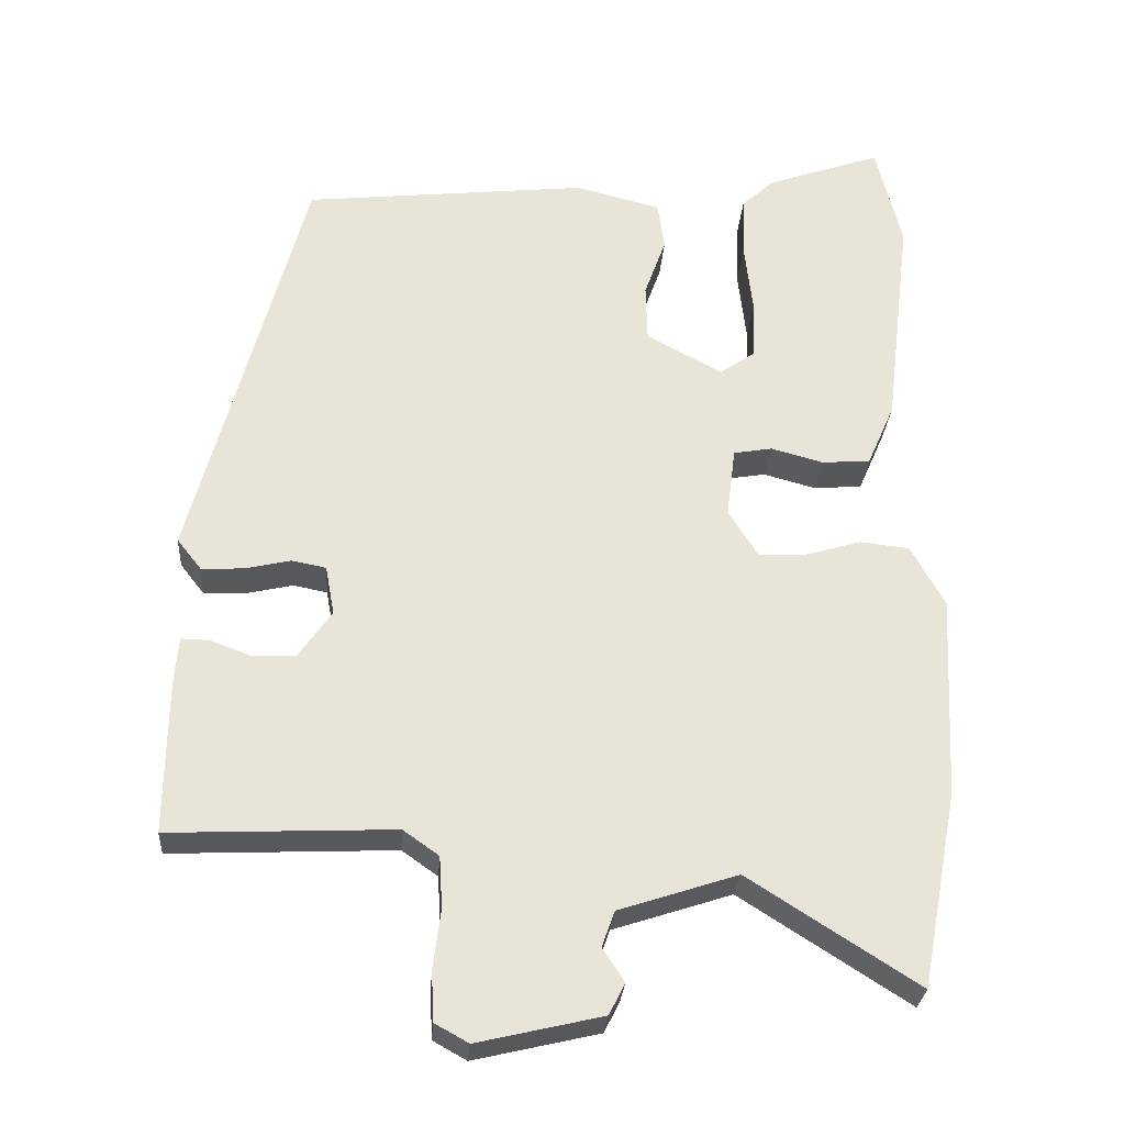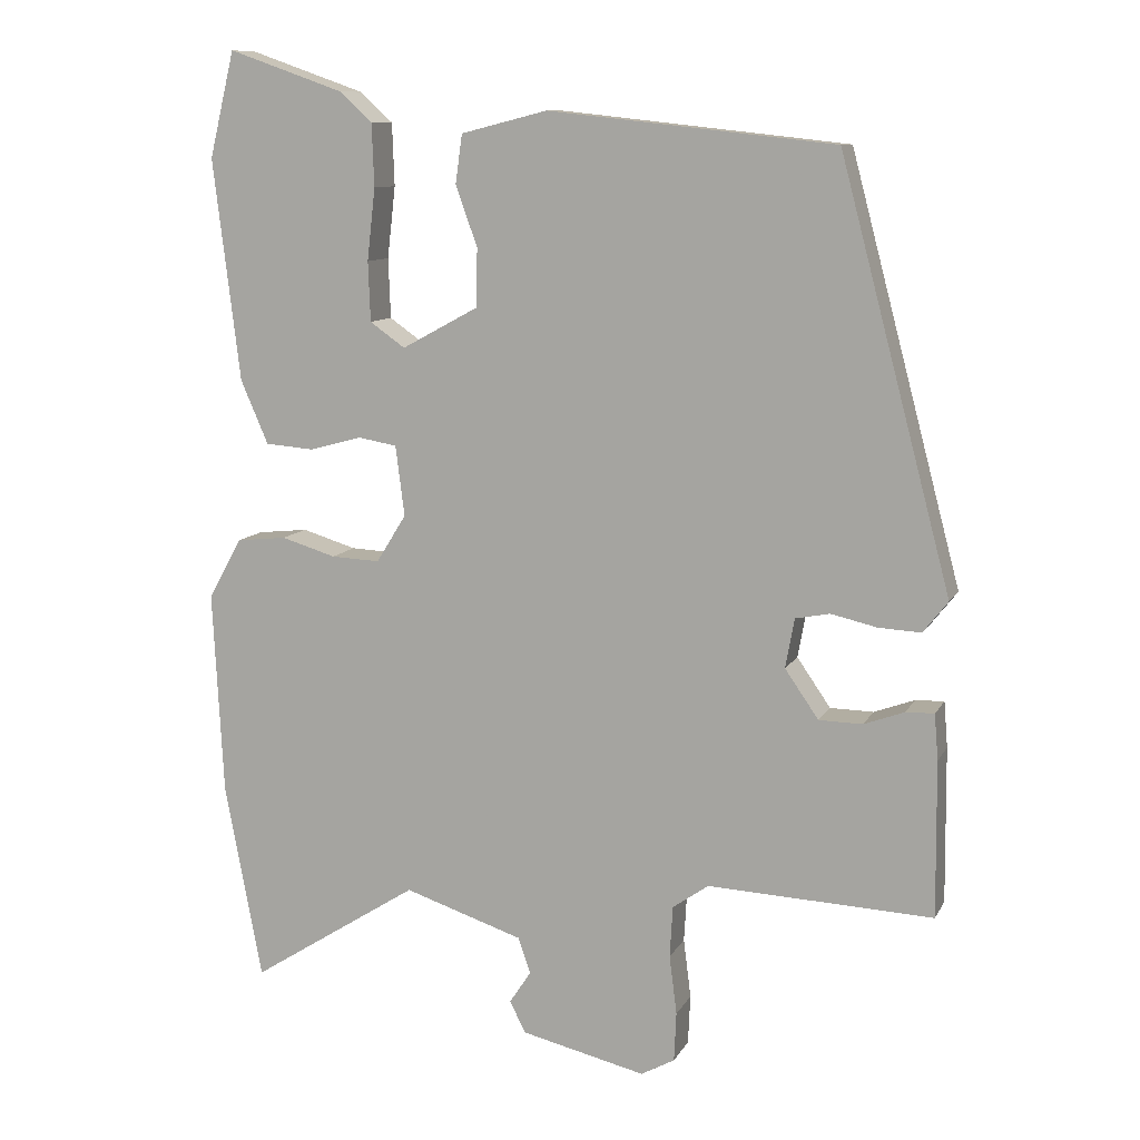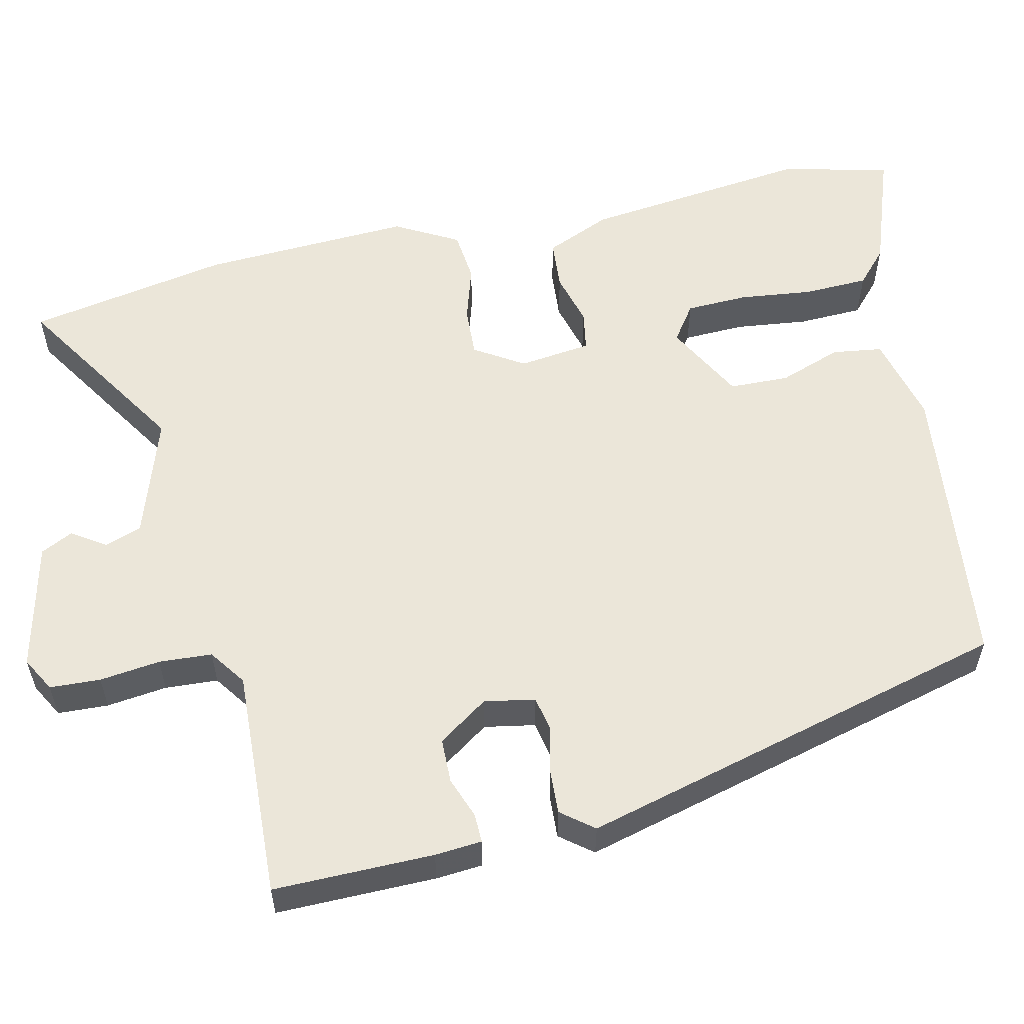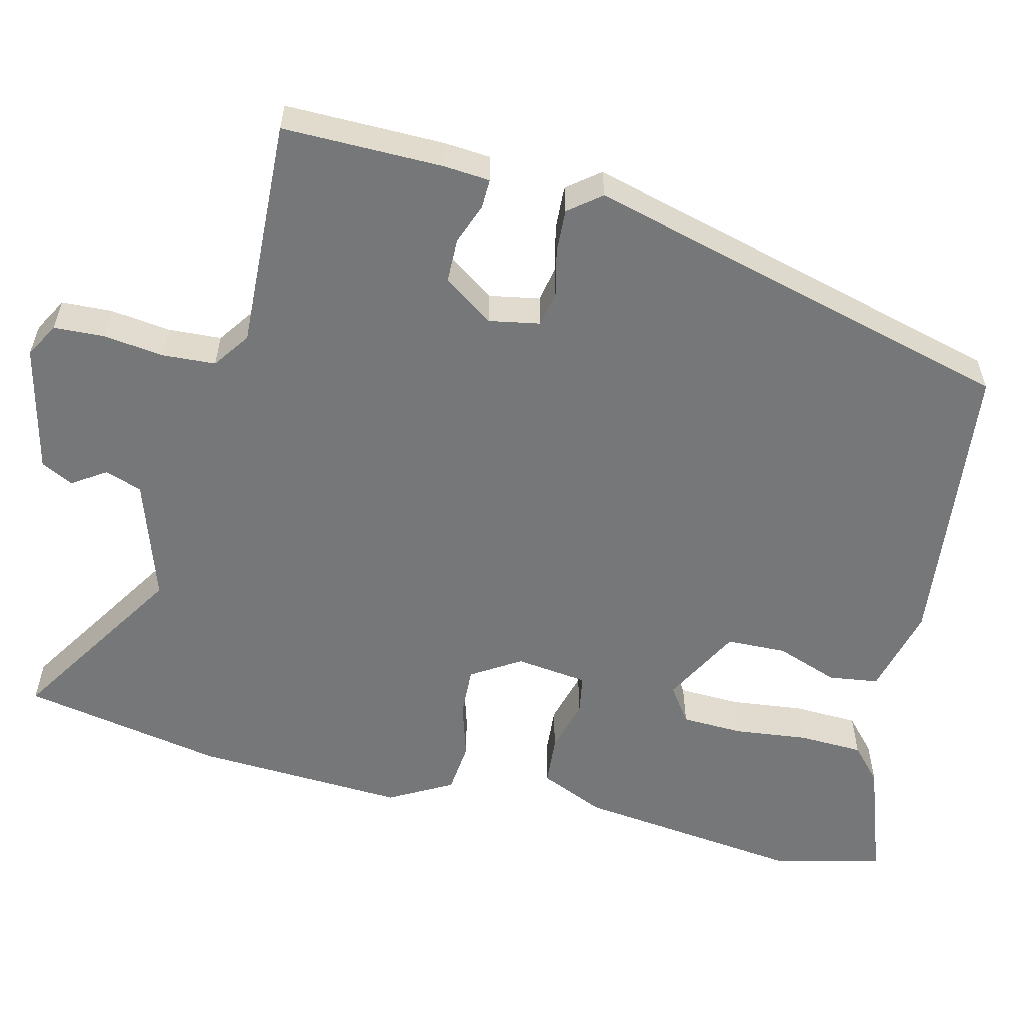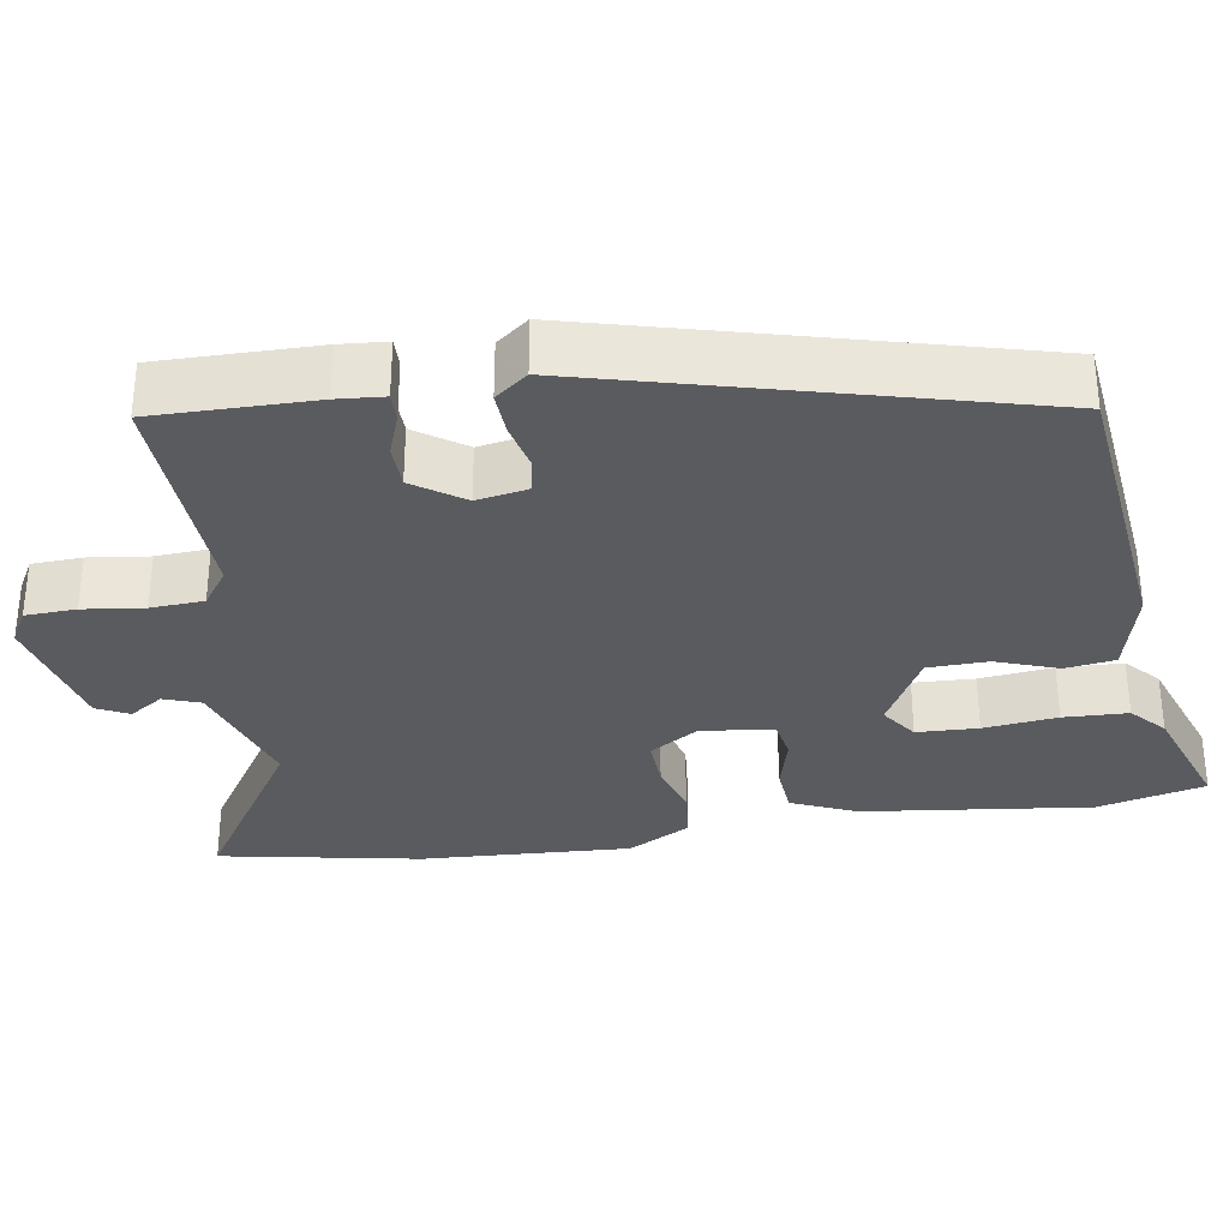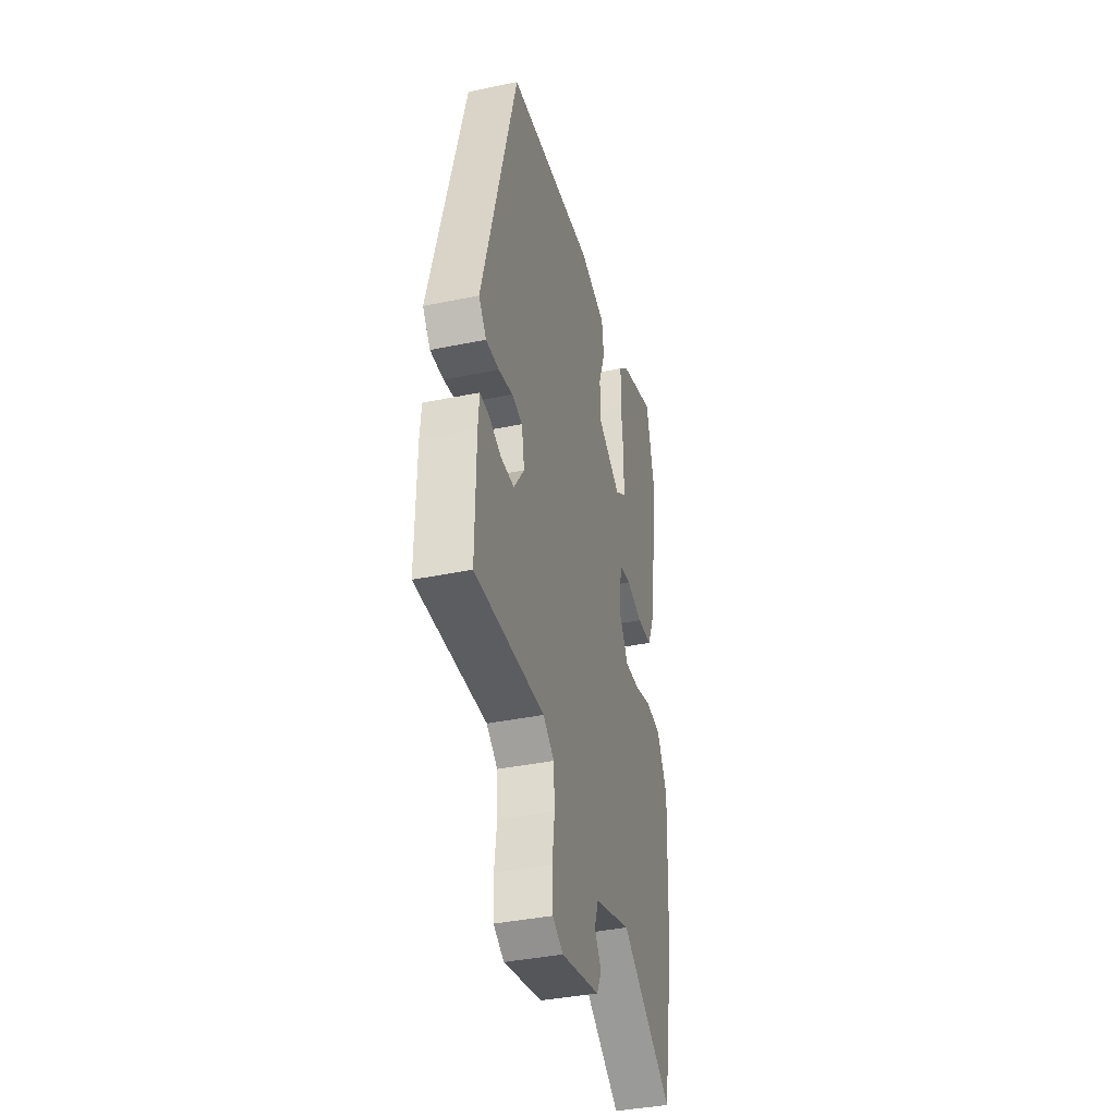
<metadata>
{"format":"obj","ext":"obj","renderer":"f3d","projection":"perspective","resolution":1024,"background":"white","views":[{"elev":-28.4,"azim":-4.1,"up":"+Z"},{"elev":10.3,"azim":-161.7,"up":"+Z"},{"elev":56.6,"azim":-102.6,"up":"+Y"},{"elev":-57.1,"azim":-103.7,"up":"+Y"},{"elev":-32.3,"azim":-80.9,"up":"+Y"},{"elev":-39.0,"azim":-75.5,"up":"+Z"}]}
</metadata>
<code>
v 0.515 0.07 -0.419
v 0.465 0.07 -0.682
v 0.239 0.07 -0.538
v 0.08 0.07 -0.59
v 0.063 0.07 -0.638
v 0.092 0.07 -0.682
v 0.071 0.07 -0.724
v -0.096 0.07 -0.763
v -0.141 0.07 -0.738
v -0.144 0.07 -0.672
v -0.134 0.07 -0.593
v -0.138 0.07 -0.524
v -0.186 0.07 -0.49
v -0.487 0.07 -0.503
v -0.485 0.07 -0.295
v -0.48 0.07 -0.234
v -0.442 0.07 -0.235
v -0.388 0.07 -0.255
v -0.33 0.07 -0.254
v -0.285 0.07 -0.189
v -0.297 0.07 -0.123
v -0.343 0.07 -0.114
v -0.404 0.07 -0.128
v -0.461 0.07 -0.131
v -0.494 0.07 -0.089
v -0.345 0.07 0.474
v 0.038 0.07 0.516
v 0.153 0.07 0.487
v 0.162 0.07 0.422
v 0.133 0.07 0.341
v 0.135 0.07 0.263
v 0.237 0.07 0.208
v 0.284 0.07 0.241
v 0.287 0.07 0.321
v 0.276 0.07 0.417
v 0.279 0.07 0.501
v 0.323 0.07 0.541
v 0.477 0.07 0.595
v 0.511 0.07 0.454
v 0.475 0.07 0.157
v 0.438 0.07 0.072
v 0.373 0.07 0.067
v 0.303 0.07 0.086
v 0.251 0.07 0.077
v 0.239 0.07 -0.017
v 0.279 0.07 -0.081
v 0.344 0.07 -0.078
v 0.417 0.07 -0.056
v 0.484 0.07 -0.063
v 0.529 0.07 -0.145
v 0.515 0 -0.419
v 0.465 0 -0.682
v 0.239 0 -0.538
v 0.08 0 -0.59
v 0.063 0 -0.638
v 0.092 0 -0.682
v 0.071 0 -0.724
v -0.096 0 -0.763
v -0.141 0 -0.738
v -0.144 0 -0.672
v -0.134 0 -0.593
v -0.138 0 -0.524
v -0.186 0 -0.49
v -0.487 0 -0.503
v -0.485 0 -0.295
v -0.48 0 -0.234
v -0.442 0 -0.235
v -0.388 0 -0.255
v -0.33 0 -0.254
v -0.285 0 -0.189
v -0.297 0 -0.123
v -0.343 0 -0.114
v -0.404 0 -0.128
v -0.461 0 -0.131
v -0.494 0 -0.089
v -0.345 0 0.474
v 0.038 0 0.516
v 0.153 0 0.487
v 0.162 0 0.422
v 0.133 0 0.341
v 0.135 0 0.263
v 0.237 0 0.208
v 0.284 0 0.241
v 0.287 0 0.321
v 0.276 0 0.417
v 0.279 0 0.501
v 0.323 0 0.541
v 0.477 0 0.595
v 0.511 0 0.454
v 0.475 0 0.157
v 0.438 0 0.072
v 0.373 0 0.067
v 0.303 0 0.086
v 0.251 0 0.077
v 0.239 0 -0.017
v 0.279 0 -0.081
v 0.344 0 -0.078
v 0.417 0 -0.056
v 0.484 0 -0.063
v 0.529 0 -0.145
f 1 2 3
f 50 1 3
f 49 50 3
f 48 49 3
f 47 48 3
f 46 47 3 4
f 45 46 4
f 44 45 4 5
f 41 42 43
f 40 41 43
f 39 40 43
f 38 39 43
f 37 38 43
f 36 37 43
f 34 35 36
f 34 36 43
f 33 34 43
f 32 33 43 44
f 28 29 30
f 27 28 30
f 26 27 30
f 25 26 30
f 24 25 30
f 23 24 30
f 22 23 30
f 21 22 30 31
f 32 44 5
f 31 32 5
f 21 31 5
f 20 21 5
f 16 17 18
f 15 16 18
f 14 15 18
f 13 14 18
f 12 13 18 19
f 9 10 11
f 8 9 11
f 7 8 11
f 6 7 11
f 5 6 11
f 5 11 12
f 5 12 19 20
f 53 52 51
f 53 51 100
f 53 100 99
f 53 99 98
f 53 98 97
f 54 53 97 96
f 54 96 95
f 55 54 95 94
f 93 92 91
f 93 91 90
f 93 90 89
f 93 89 88
f 93 88 87
f 93 87 86
f 86 85 84
f 93 86 84
f 93 84 83
f 94 93 83 82
f 80 79 78
f 80 78 77
f 80 77 76
f 80 76 75
f 80 75 74
f 80 74 73
f 80 73 72
f 81 80 72 71
f 55 94 82
f 55 82 81
f 55 81 71
f 55 71 70
f 68 67 66
f 68 66 65
f 68 65 64
f 68 64 63
f 69 68 63 62
f 61 60 59
f 61 59 58
f 61 58 57
f 61 57 56
f 61 56 55
f 62 61 55
f 70 69 62 55
f 1 51 52 2
f 2 52 53 3
f 3 53 54 4
f 4 54 55 5
f 5 55 56 6
f 6 56 57 7
f 7 57 58 8
f 8 58 59 9
f 9 59 60 10
f 10 60 61 11
f 11 61 62 12
f 12 62 63 13
f 13 63 64 14
f 14 64 65 15
f 15 65 66 16
f 16 66 67 17
f 17 67 68 18
f 18 68 69 19
f 19 69 70 20
f 20 70 71 21
f 21 71 72 22
f 22 72 73 23
f 23 73 74 24
f 24 74 75 25
f 25 75 76 26
f 26 76 77 27
f 27 77 78 28
f 28 78 79 29
f 29 79 80 30
f 30 80 81 31
f 31 81 82 32
f 32 82 83 33
f 33 83 84 34
f 34 84 85 35
f 35 85 86 36
f 36 86 87 37
f 37 87 88 38
f 38 88 89 39
f 39 89 90 40
f 40 90 91 41
f 41 91 92 42
f 42 92 93 43
f 43 93 94 44
f 44 94 95 45
f 45 95 96 46
f 46 96 97 47
f 47 97 98 48
f 48 98 99 49
f 49 99 100 50
f 50 100 51 1

</code>
